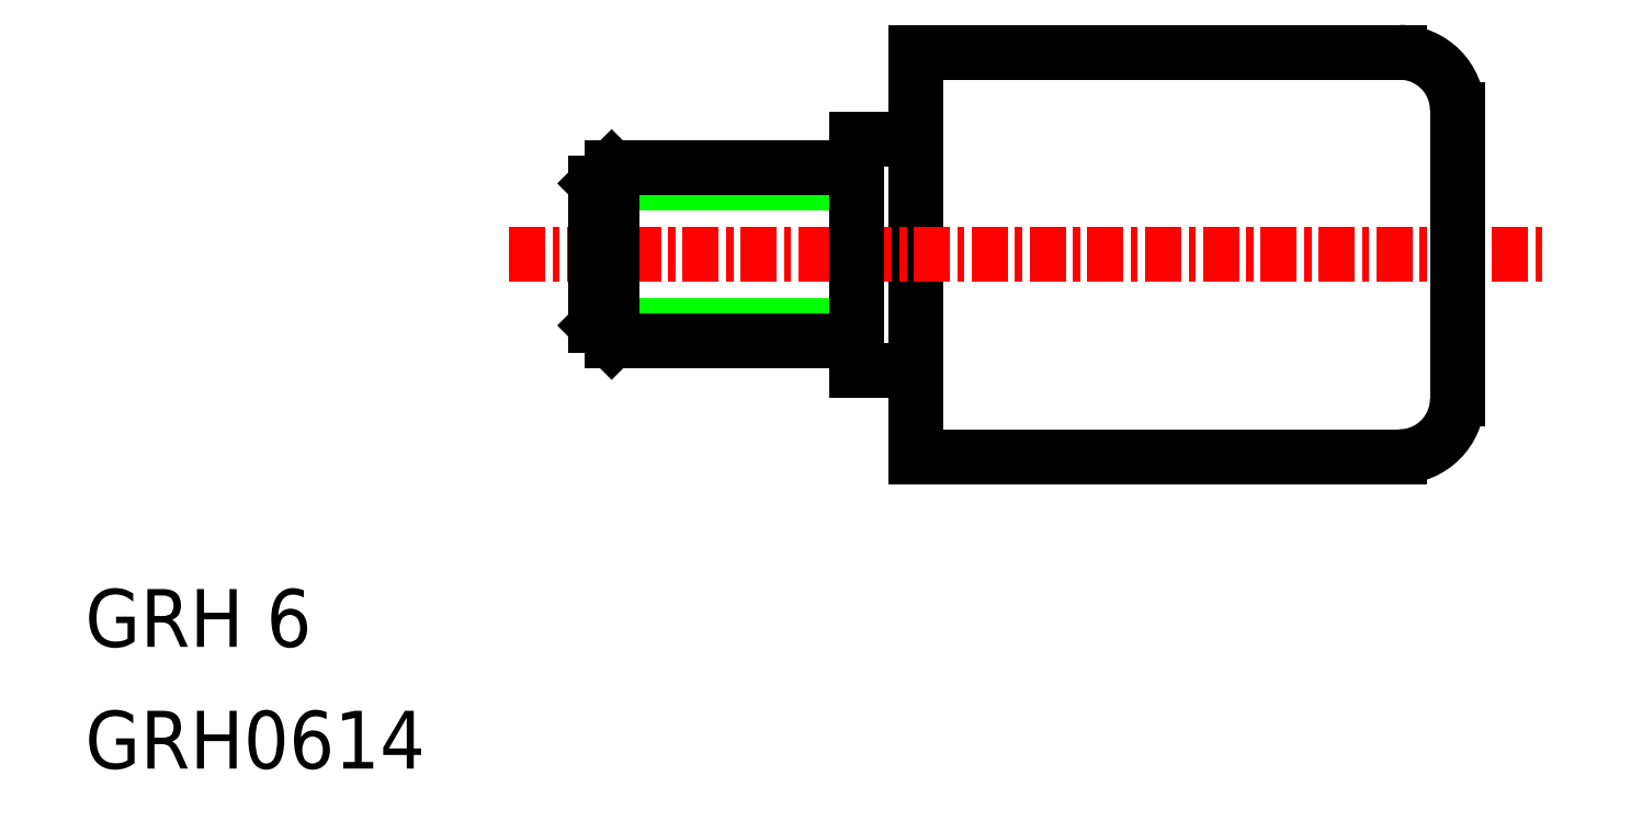
<metadata>
{"format":"dxf","ext":"dxf","renderer":"ezdxf+matplotlib","layout":"modelspace","background":"white","min_lineweight":24,"dpi":150}
</metadata>
<code>
0
SECTION
2
ENTITIES
0
LINE
8
0
10
28.76
20
10.8
30
0
11
28.76
21
24.8
31
0
0
ARC
8
0
10
45.48
20
22.8
30
0
40
2
50
0
51
90
0
TEXT
8
0
10
3.194e-08
20
8.159e-09
30
0
40
2
1
GRH0614
0
TEXT
8
0
10
3.194e-08
20
4.214
30
0
40
2
1
GRH 6
0
LINE
8
0
10
17.68
20
15.34
30
0
11
26.68
21
15.34
31
0
0
LINE
8
0
10
17.68
20
20.26
30
0
11
26.68
21
20.26
31
0
0
LINE
8
CENTER
10
14.68
20
17.8
30
0
11
50.48
21
17.8
31
0
0
LINE
8
0
10
18.22
20
20.8
30
0
11
26.68
21
20.8
31
0
0
LINE
8
0
10
18.22
20
14.8
30
0
11
26.68
21
14.8
31
0
0
LINE
8
0
10
17.68
20
15.34
30
0
11
18.22
21
14.8
31
0
0
LINE
8
0
10
17.68
20
20.26
30
0
11
18.22
21
20.8
31
0
0
LINE
8
0
10
17.68
20
15.34
30
0
11
17.68
21
20.26
31
0
0
LINE
8
0
10
18.22
20
20.8
30
0
11
18.22
21
14.8
31
0
0
LINE
8
0
10
28.76
20
10.8
30
0
11
45.48
21
10.8
31
0
0
LINE
8
0
10
26.68
20
13.8
30
0
11
28.76
21
13.8
31
0
0
LINE
8
0
10
26.68
20
21.8
30
0
11
28.76
21
21.8
31
0
0
LINE
8
0
10
26.68
20
21.8
30
0
11
26.68
21
13.8
31
0
0
ARC
8
0
10
45.48
20
12.8
30
0
40
2
50
270
51
0
0
LINE
8
0
10
47.48
20
22.8
30
0
11
47.48
21
12.8
31
0
0
LINE
8
0
10
28.76
20
24.8
30
0
11
45.48
21
24.8
31
0
0
ENDSEC
0
EOF

</code>
